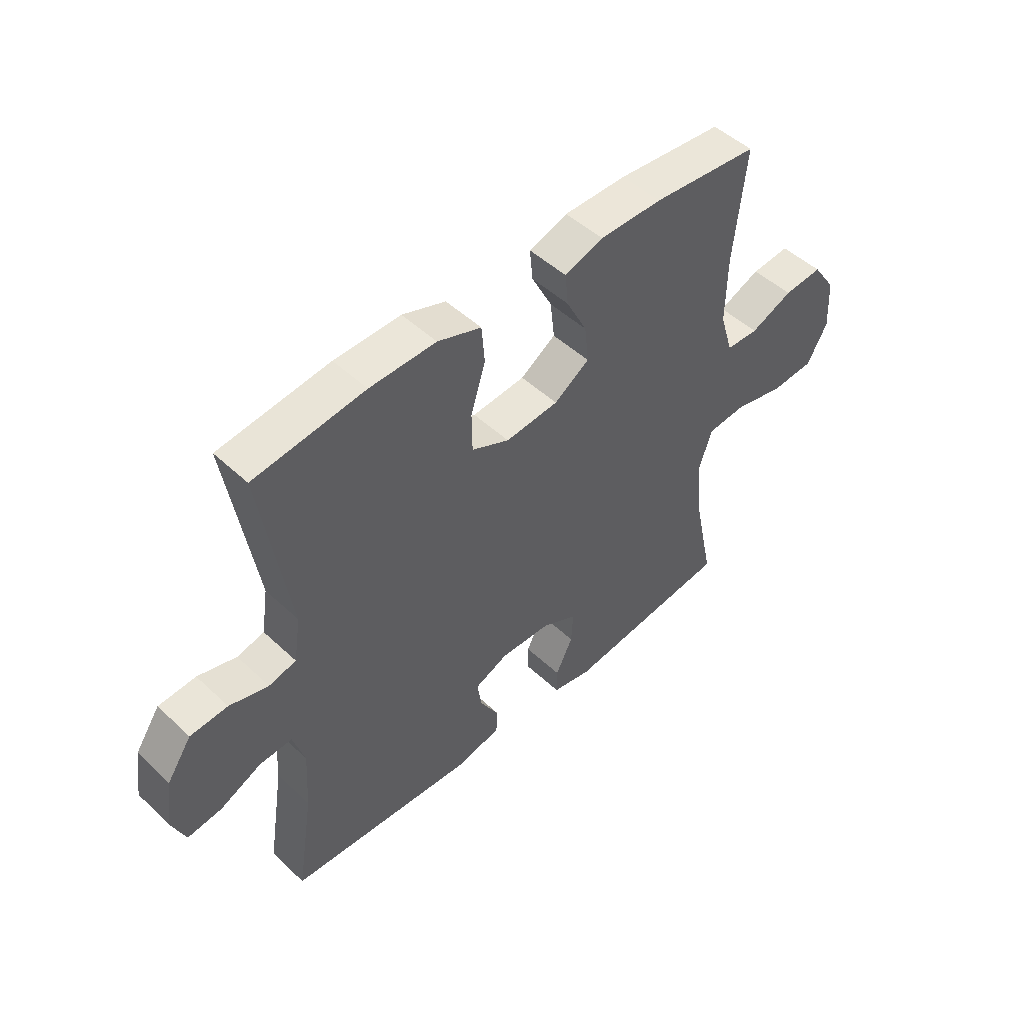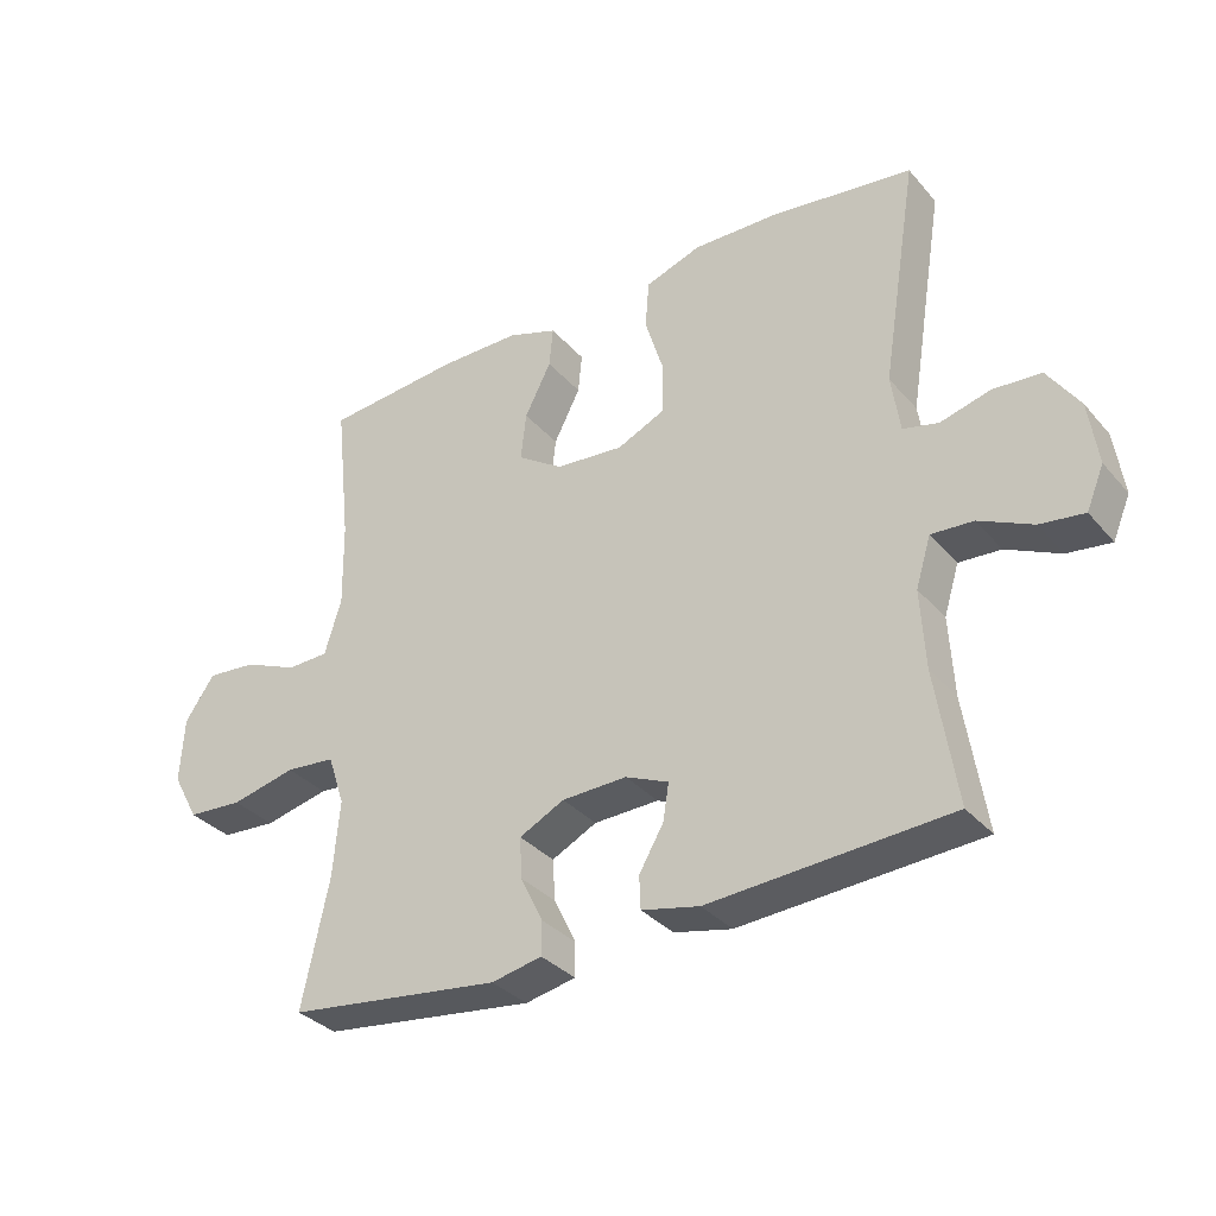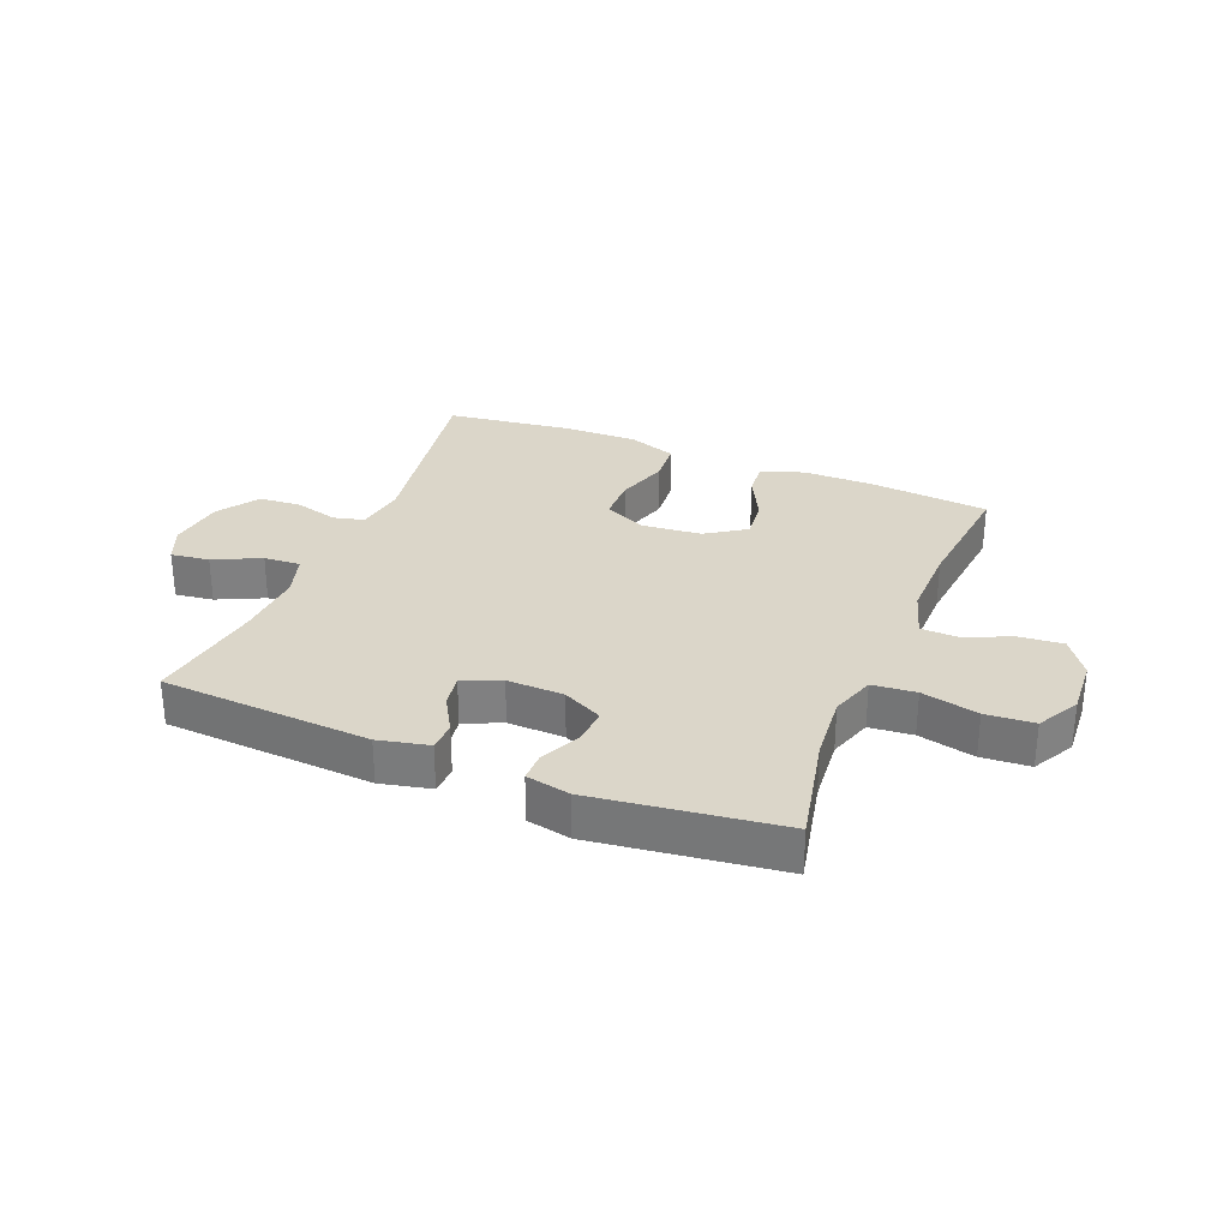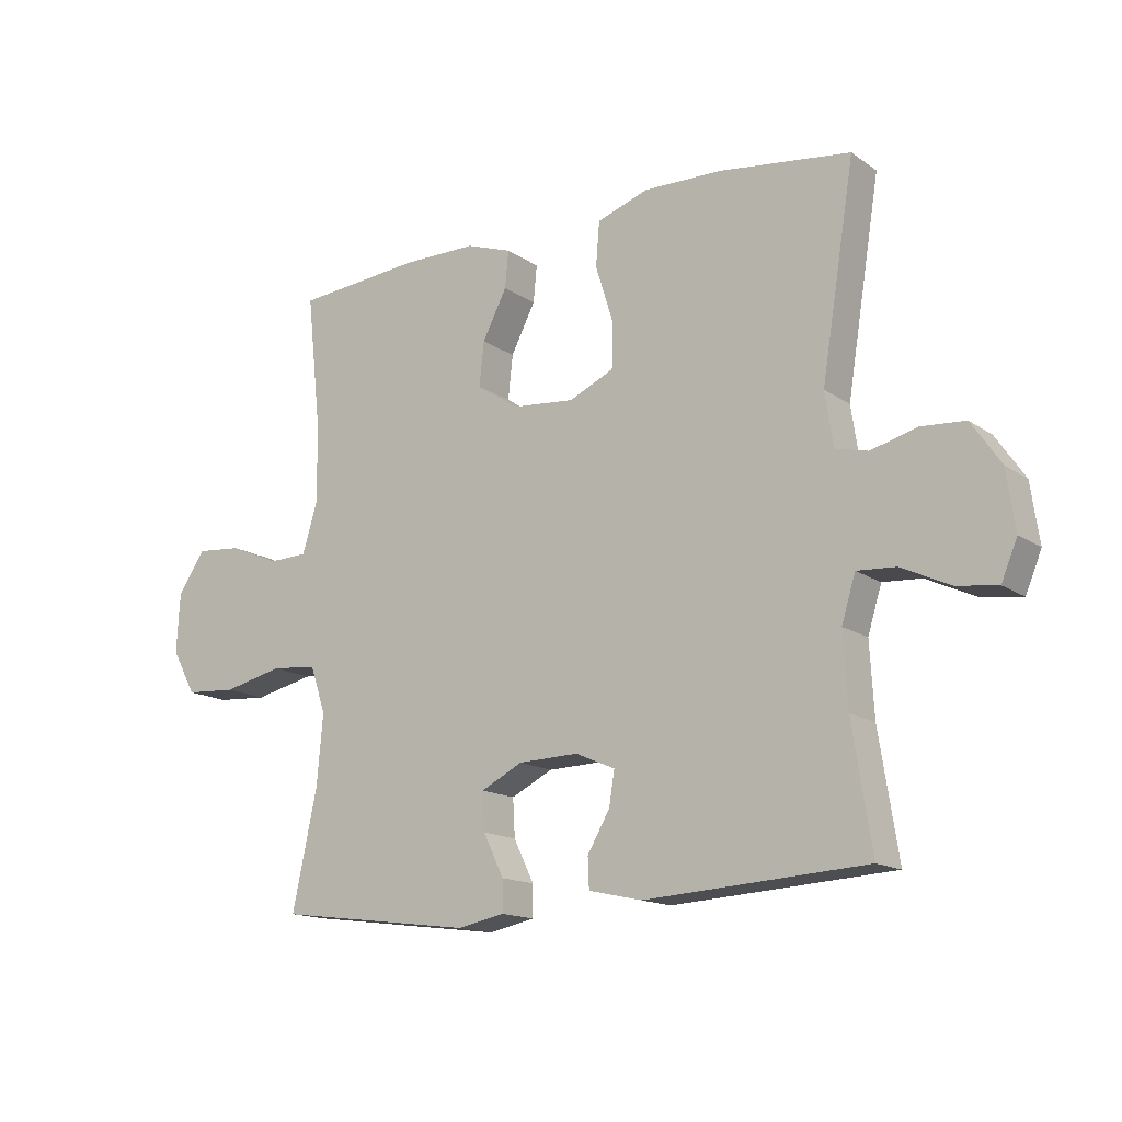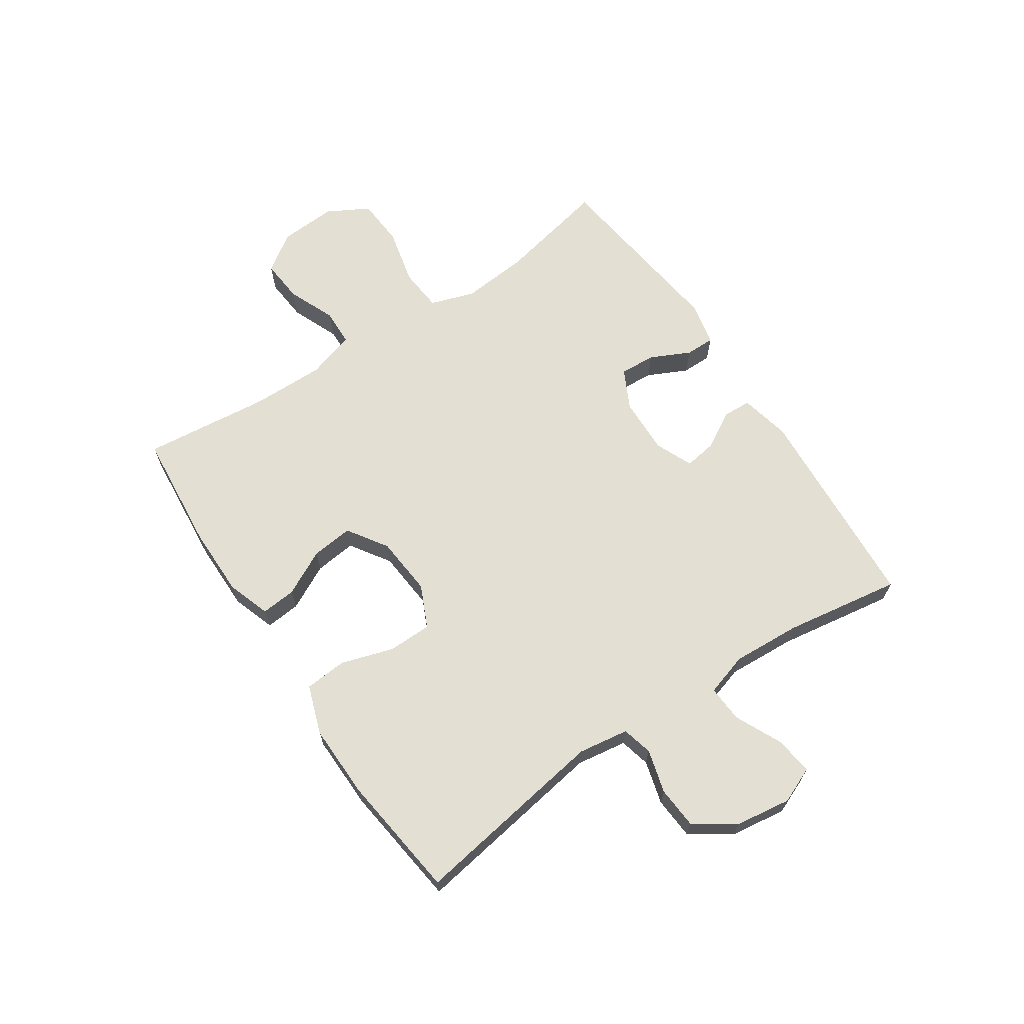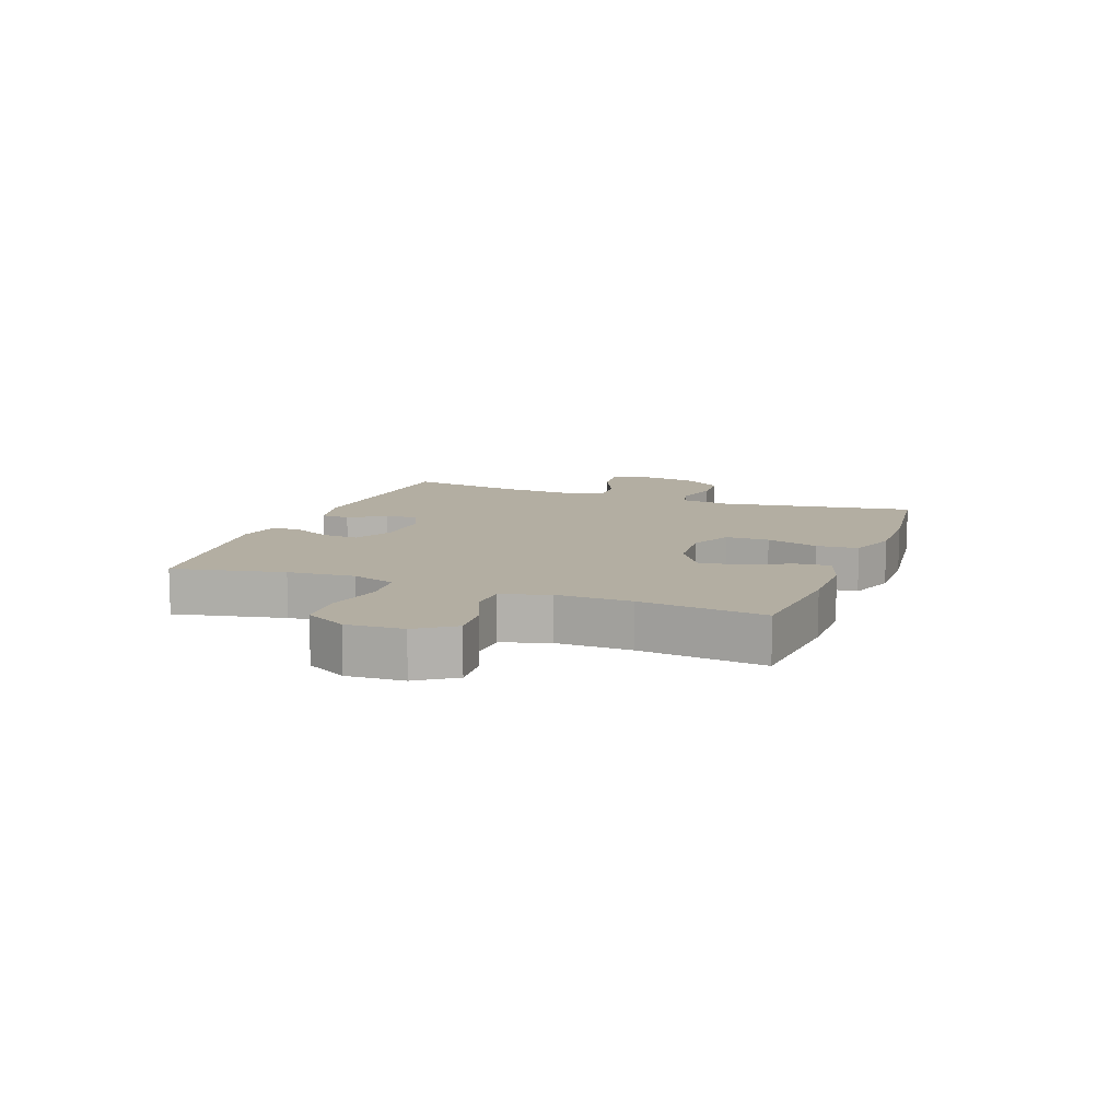
<metadata>
{"format":"obj","ext":"obj","renderer":"f3d","projection":"perspective","resolution":1024,"background":"white","views":[{"elev":48.8,"azim":136.1,"up":"+Z"},{"elev":-33.5,"azim":34.1,"up":"+Z"},{"elev":30.1,"azim":-158.0,"up":"+Y"},{"elev":-14.9,"azim":35.1,"up":"+Z"},{"elev":66.6,"azim":56.3,"up":"+Y"},{"elev":10.8,"azim":-69.4,"up":"+Y"}]}
</metadata>
<code>
o path5950
v -0.167 0.0375 -0.5351
v -0.09051 0.0375 -0.5194
v -0.09077 0.0375 -0.4683
v -0.1241 0.0375 -0.3993
v -0.1276 0.0375 -0.3372
v -0.05926 0.0375 -0.3028
v 0.03898 0.0375 -0.2999
v 0.1043 0.0375 -0.3281
v 0.09561 0.0375 -0.3835
v 0.05858 0.0375 -0.4473
v 0.06059 0.0375 -0.4971
v 0.1481 0.0375 -0.5166
v 0.5119 0.0375 -0.4937
v 0.4803 0.0375 -0.2919
v 0.4734 0.0375 -0.1727
v 0.4962 0.0375 -0.0984
v 0.5597 0.0375 -0.1024
v 0.6406 0.0375 -0.1405
v 0.7071 0.0375 -0.1494
v 0.7335 0.0375 -0.08611
v 0.7196 0.0375 0.01046
v 0.6716 0.0375 0.08107
v 0.5989 0.0375 0.08622
v 0.5234 0.0375 0.06562
v 0.4702 0.0375 0.07877
v 0.457 0.0375 0.1665
v 0.5119 0.0375 0.508
v 0.2965 0.0375 0.5355
v 0.1675 0.0375 0.5381
v 0.08275 0.0375 0.5087
v 0.07685 0.0375 0.4358
v 0.1054 0.0375 0.3443
v 0.1043 0.0375 0.2682
v 0.0309 0.0375 0.2346
v -0.07219 0.0375 0.2438
v -0.1409 0.0375 0.2893
v -0.1328 0.0375 0.3618
v -0.09271 0.0375 0.4403
v -0.08697 0.0375 0.501
v -0.1619 0.0375 0.5268
v -0.2835 0.0375 0.5269
v -0.49 0.0375 0.508
v -0.4666 0.0375 0.2905
v -0.4645 0.0375 0.161
v -0.49 0.0375 0.07746
v -0.5533 0.0375 0.07547
v -0.6355 0.0375 0.1102
v -0.7106 0.0375 0.1168
v -0.7557 0.0375 0.05134
v -0.7614 0.0375 -0.04737
v -0.7217 0.0375 -0.1196
v -0.6378 0.0375 -0.1253
v -0.5396 0.0375 -0.1026
v -0.4643 0.0375 -0.1094
v -0.4388 0.0375 -0.1858
v -0.4491 0.0375 -0.3014
v -0.49 0.0375 -0.4937
v -0.167 -0.0375 -0.5351
v -0.09051 -0.0375 -0.5194
v -0.09077 -0.0375 -0.4683
v -0.1241 -0.0375 -0.3993
v -0.1276 -0.0375 -0.3372
v -0.05926 -0.0375 -0.3028
v 0.03898 -0.0375 -0.2999
v 0.1043 -0.0375 -0.3281
v 0.09561 -0.0375 -0.3835
v 0.05858 -0.0375 -0.4473
v 0.06059 -0.0375 -0.4971
v 0.1481 -0.0375 -0.5166
v 0.5119 -0.0375 -0.4937
v 0.4803 -0.0375 -0.2919
v 0.4734 -0.0375 -0.1727
v 0.4962 -0.0375 -0.0984
v 0.5597 -0.0375 -0.1024
v 0.6406 -0.0375 -0.1405
v 0.7071 -0.0375 -0.1494
v 0.7335 -0.0375 -0.08611
v 0.7196 -0.0375 0.01046
v 0.6716 -0.0375 0.08107
v 0.5989 -0.0375 0.08622
v 0.5234 -0.0375 0.06562
v 0.4702 -0.0375 0.07877
v 0.457 -0.0375 0.1665
v 0.5119 -0.0375 0.508
v 0.2965 -0.0375 0.5355
v 0.1675 -0.0375 0.5381
v 0.08275 -0.0375 0.5087
v 0.07685 -0.0375 0.4358
v 0.1054 -0.0375 0.3443
v 0.1043 -0.0375 0.2682
v 0.0309 -0.0375 0.2346
v -0.07219 -0.0375 0.2438
v -0.1409 -0.0375 0.2893
v -0.1328 -0.0375 0.3618
v -0.09271 -0.0375 0.4403
v -0.08697 -0.0375 0.501
v -0.1619 -0.0375 0.5268
v -0.2835 -0.0375 0.5269
v -0.49 -0.0375 0.508
v -0.4666 -0.0375 0.2905
v -0.4645 -0.0375 0.161
v -0.49 -0.0375 0.07746
v -0.5533 -0.0375 0.07547
v -0.6355 -0.0375 0.1102
v -0.7106 -0.0375 0.1168
v -0.7557 -0.0375 0.05134
v -0.7614 -0.0375 -0.04737
v -0.7217 -0.0375 -0.1196
v -0.6378 -0.0375 -0.1253
v -0.5396 -0.0375 -0.1026
v -0.4643 -0.0375 -0.1094
v -0.4388 -0.0375 -0.1858
v -0.4491 -0.0375 -0.3014
v -0.49 -0.0375 -0.4937
v -0.167 0.0375 -0.5351
v -0.09051 0.0375 -0.5194
v -0.09051 0.0375 -0.5194
v -0.09077 0.0375 -0.4683
v 0.06059 0.0375 -0.4971
v 0.06059 0.0375 -0.4971
v 0.1481 0.0375 -0.5166
v -0.49 0.0375 -0.4937
v -0.49 0.0375 -0.4937
v 0.05858 0.0375 -0.4473
v 0.5119 0.0375 -0.4937
v 0.5119 0.0375 -0.4937
v -0.1241 0.0375 -0.3993
v 0.09561 0.0375 -0.3835
v -0.4491 0.0375 -0.3014
v 0.4803 0.0375 -0.2919
v -0.1276 0.0375 -0.3372
v -0.1276 0.0375 -0.3372
v 0.1043 0.0375 -0.3281
v 0.1043 0.0375 -0.3281
v -0.05926 0.0375 -0.3028
v 0.03898 0.0375 -0.2999
v -0.4388 0.0375 -0.1858
v 0.4734 0.0375 -0.1727
v -0.4643 0.0375 -0.1094
v -0.4643 0.0375 -0.1094
v 0.4962 0.0375 -0.0984
v 0.4962 0.0375 -0.0984
v 0.6406 0.0375 -0.1405
v 0.7071 0.0375 -0.1494
v 0.7071 0.0375 -0.1494
v 0.7335 0.0375 -0.08611
v 0.5597 0.0375 -0.1024
v -0.7217 0.0375 -0.1196
v -0.6378 0.0375 -0.1253
v -0.5396 0.0375 -0.1026
v -0.7614 0.0375 -0.04737
v 0.7196 0.0375 0.01046
v -0.7557 0.0375 0.05134
v 0.6716 0.0375 0.08107
v -0.7106 0.0375 0.1168
v -0.7106 0.0375 0.1168
v 0.5234 0.0375 0.06562
v 0.4702 0.0375 0.07877
v 0.4702 0.0375 0.07877
v 0.5989 0.0375 0.08622
v -0.6355 0.0375 0.1102
v -0.5533 0.0375 0.07547
v -0.49 0.0375 0.07746
v -0.49 0.0375 0.07746
v -0.4645 0.0375 0.161
v 0.457 0.0375 0.1665
v -0.4666 0.0375 0.2905
v 0.0309 0.0375 0.2346
v -0.07219 0.0375 0.2438
v 0.1043 0.0375 0.2682
v 0.1043 0.0375 0.2682
v -0.1409 0.0375 0.2893
v -0.1409 0.0375 0.2893
v 0.1054 0.0375 0.3443
v -0.1328 0.0375 0.3618
v 0.07685 0.0375 0.4358
v -0.09271 0.0375 0.4403
v -0.49 0.0375 0.508
v -0.49 0.0375 0.508
v 0.08275 0.0375 0.5087
v 0.08275 0.0375 0.5087
v -0.08697 0.0375 0.501
v -0.08697 0.0375 0.501
v 0.5119 0.0375 0.508
v 0.5119 0.0375 0.508
v -0.1619 0.0375 0.5268
v 0.1675 0.0375 0.5381
v -0.2835 0.0375 0.5269
v 0.2965 0.0375 0.5355
v -0.167 -0.0375 -0.5351
v -0.09051 -0.0375 -0.5194
v -0.09051 -0.0375 -0.5194
v -0.09077 -0.0375 -0.4683
v 0.06059 -0.0375 -0.4971
v 0.06059 -0.0375 -0.4971
v 0.1481 -0.0375 -0.5166
v -0.49 -0.0375 -0.4937
v -0.49 -0.0375 -0.4937
v 0.05858 -0.0375 -0.4473
v 0.5119 -0.0375 -0.4937
v 0.5119 -0.0375 -0.4937
v -0.1241 -0.0375 -0.3993
v 0.09561 -0.0375 -0.3835
v -0.4491 -0.0375 -0.3014
v 0.4803 -0.0375 -0.2919
v -0.1276 -0.0375 -0.3372
v -0.1276 -0.0375 -0.3372
v 0.1043 -0.0375 -0.3281
v 0.1043 -0.0375 -0.3281
v -0.05926 -0.0375 -0.3028
v 0.03898 -0.0375 -0.2999
v -0.4388 -0.0375 -0.1858
v 0.4734 -0.0375 -0.1727
v -0.4643 -0.0375 -0.1094
v -0.4643 -0.0375 -0.1094
v 0.4962 -0.0375 -0.0984
v 0.4962 -0.0375 -0.0984
v 0.6406 -0.0375 -0.1405
v 0.7071 -0.0375 -0.1494
v 0.7071 -0.0375 -0.1494
v 0.7335 -0.0375 -0.08611
v 0.5597 -0.0375 -0.1024
v -0.7217 -0.0375 -0.1196
v -0.6378 -0.0375 -0.1253
v -0.5396 -0.0375 -0.1026
v -0.7614 -0.0375 -0.04737
v 0.7196 -0.0375 0.01046
v -0.7557 -0.0375 0.05134
v 0.6716 -0.0375 0.08107
v -0.7106 -0.0375 0.1168
v -0.7106 -0.0375 0.1168
v 0.5234 -0.0375 0.06562
v 0.4702 -0.0375 0.07877
v 0.4702 -0.0375 0.07877
v 0.5989 -0.0375 0.08622
v -0.6355 -0.0375 0.1102
v -0.5533 -0.0375 0.07547
v -0.49 -0.0375 0.07746
v -0.49 -0.0375 0.07746
v -0.4645 -0.0375 0.161
v 0.457 -0.0375 0.1665
v -0.4666 -0.0375 0.2905
v 0.0309 -0.0375 0.2346
v -0.07219 -0.0375 0.2438
v 0.1043 -0.0375 0.2682
v 0.1043 -0.0375 0.2682
v -0.1409 -0.0375 0.2893
v -0.1409 -0.0375 0.2893
v 0.1054 -0.0375 0.3443
v -0.1328 -0.0375 0.3618
v 0.07685 -0.0375 0.4358
v -0.09271 -0.0375 0.4403
v -0.49 -0.0375 0.508
v -0.49 -0.0375 0.508
v 0.08275 -0.0375 0.5087
v 0.08275 -0.0375 0.5087
v -0.08697 -0.0375 0.501
v -0.08697 -0.0375 0.501
v 0.5119 -0.0375 0.508
v 0.5119 -0.0375 0.508
v -0.1619 -0.0375 0.5268
v 0.1675 -0.0375 0.5381
v -0.2835 -0.0375 0.5269
v 0.2965 -0.0375 0.5355
f 205 196 200
f 249 262 251
f 210 244 214
f 257 261 252
f 224 236 226
f 247 242 240
f 211 243 210
f 216 233 213
f 224 226 223
f 219 221 218
f 196 208 203
f 208 233 211
f 221 227 218
f 252 261 250
f 229 235 227
f 225 237 224
f 244 240 238
f 202 206 204
f 193 190 191
f 202 190 193
f 237 236 224
f 263 250 261
f 205 208 196
f 222 227 235
f 233 243 211
f 250 242 247
f 218 227 222
f 232 222 235
f 245 241 249
f 251 262 255
f 264 241 259
f 214 244 238
f 247 240 244
f 212 210 214
f 238 237 225
f 214 238 225
f 228 236 230
f 242 263 253
f 190 204 197
f 213 233 208
f 264 249 241
f 213 208 205
f 196 203 199
f 190 202 204
f 226 236 228
f 204 206 212
f 242 250 263
f 233 216 232
f 196 199 194
f 222 232 216
f 241 245 233
f 233 245 243
f 210 212 206
f 262 249 264
f 243 244 210
f 1 117 192 58
f 2 3 60 59
f 120 12 69 195
f 123 1 58 198
f 10 11 68 67
f 12 126 201 69
f 3 4 61 60
f 9 10 67 66
f 56 57 114 113
f 13 14 71 70
f 4 132 207 61
f 134 9 66 209
f 5 6 63 62
f 7 8 65 64
f 6 7 64 63
f 55 56 113 112
f 14 15 72 71
f 140 55 112 215
f 15 142 217 72
f 18 145 220 75
f 19 20 77 76
f 17 18 75 74
f 51 52 109 108
f 52 53 110 109
f 50 51 108 107
f 53 54 111 110
f 16 17 74 73
f 20 21 78 77
f 49 50 107 106
f 21 22 79 78
f 156 49 106 231
f 24 159 234 81
f 23 24 81 80
f 22 23 80 79
f 47 48 105 104
f 46 47 104 103
f 164 46 103 239
f 44 45 102 101
f 25 26 83 82
f 43 44 101 100
f 34 35 92 91
f 171 34 91 246
f 35 173 248 92
f 32 33 90 89
f 36 37 94 93
f 31 32 89 88
f 37 38 95 94
f 179 43 100 254
f 181 31 88 256
f 38 183 258 95
f 26 185 260 83
f 39 40 97 96
f 29 30 87 86
f 41 42 99 98
f 40 41 98 97
f 28 29 86 85
f 27 28 85 84
f 130 125 121
f 174 176 187
f 135 139 169
f 182 177 186
f 149 151 161
f 172 165 167
f 136 135 168
f 141 138 158
f 149 148 151
f 144 143 146
f 121 128 133
f 133 136 158
f 146 143 152
f 177 175 186
f 154 152 160
f 150 149 162
f 169 163 165
f 127 129 131
f 118 116 115
f 127 118 115
f 162 149 161
f 188 186 175
f 130 121 133
f 147 160 152
f 158 136 168
f 175 172 167
f 143 147 152
f 157 160 147
f 170 174 166
f 176 180 187
f 189 184 166
f 139 163 169
f 172 169 165
f 137 139 135
f 163 150 162
f 139 150 163
f 153 155 161
f 167 178 188
f 115 122 129
f 138 133 158
f 189 166 174
f 138 130 133
f 121 124 128
f 115 129 127
f 151 153 161
f 129 137 131
f 167 188 175
f 158 157 141
f 121 119 124
f 147 141 157
f 166 158 170
f 158 168 170
f 135 131 137
f 187 189 174
f 168 135 169

</code>
